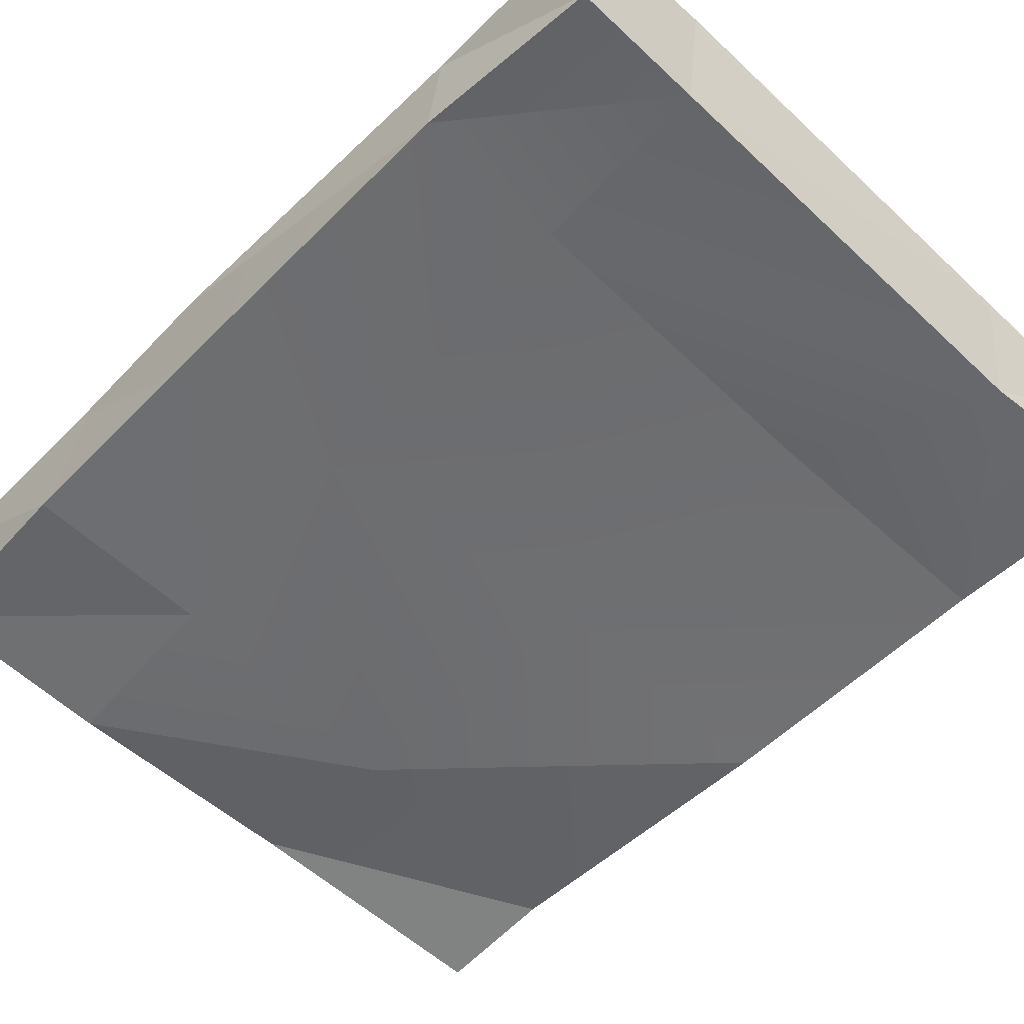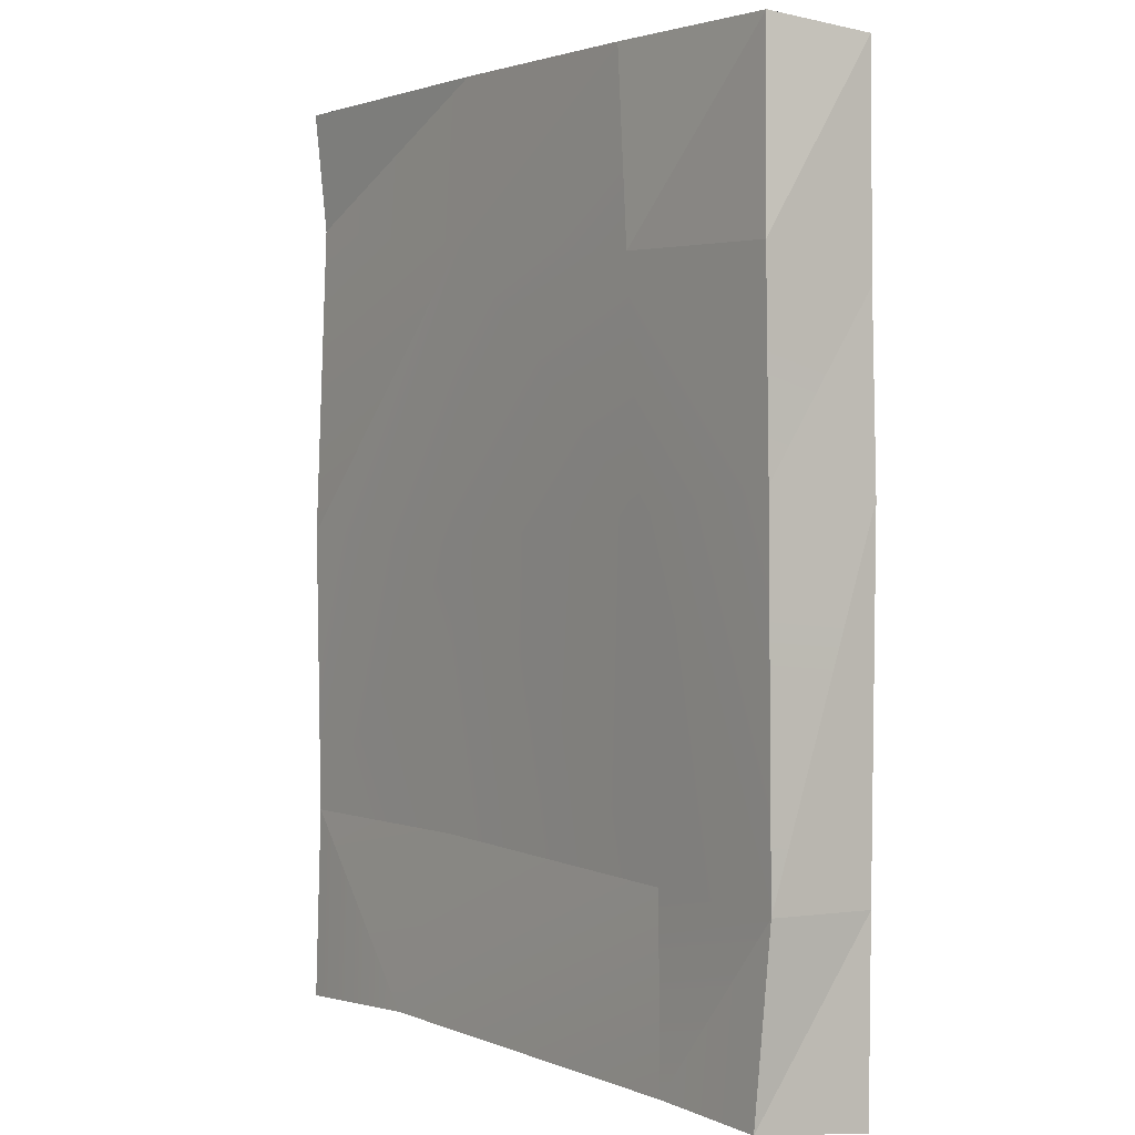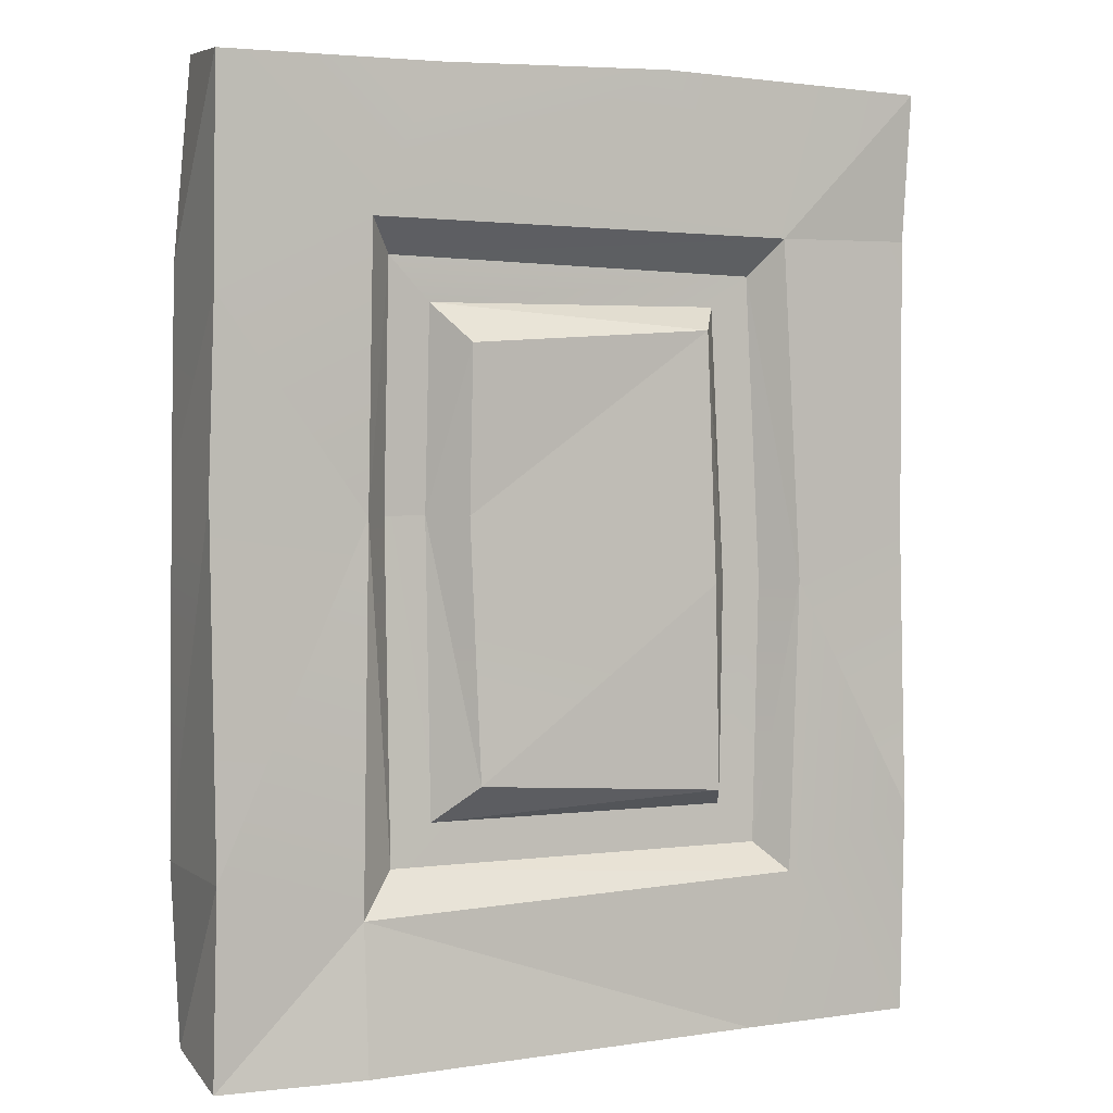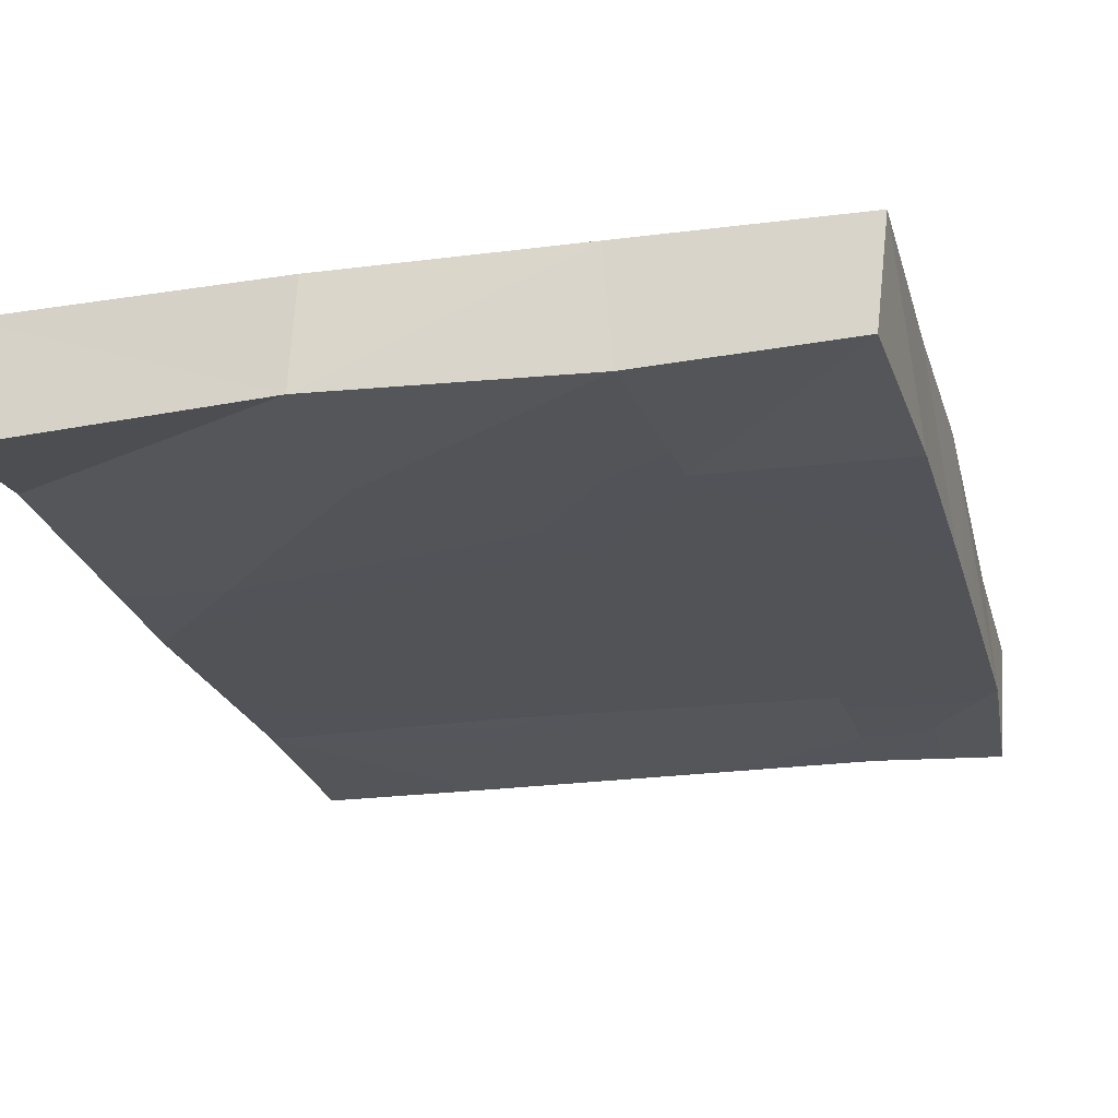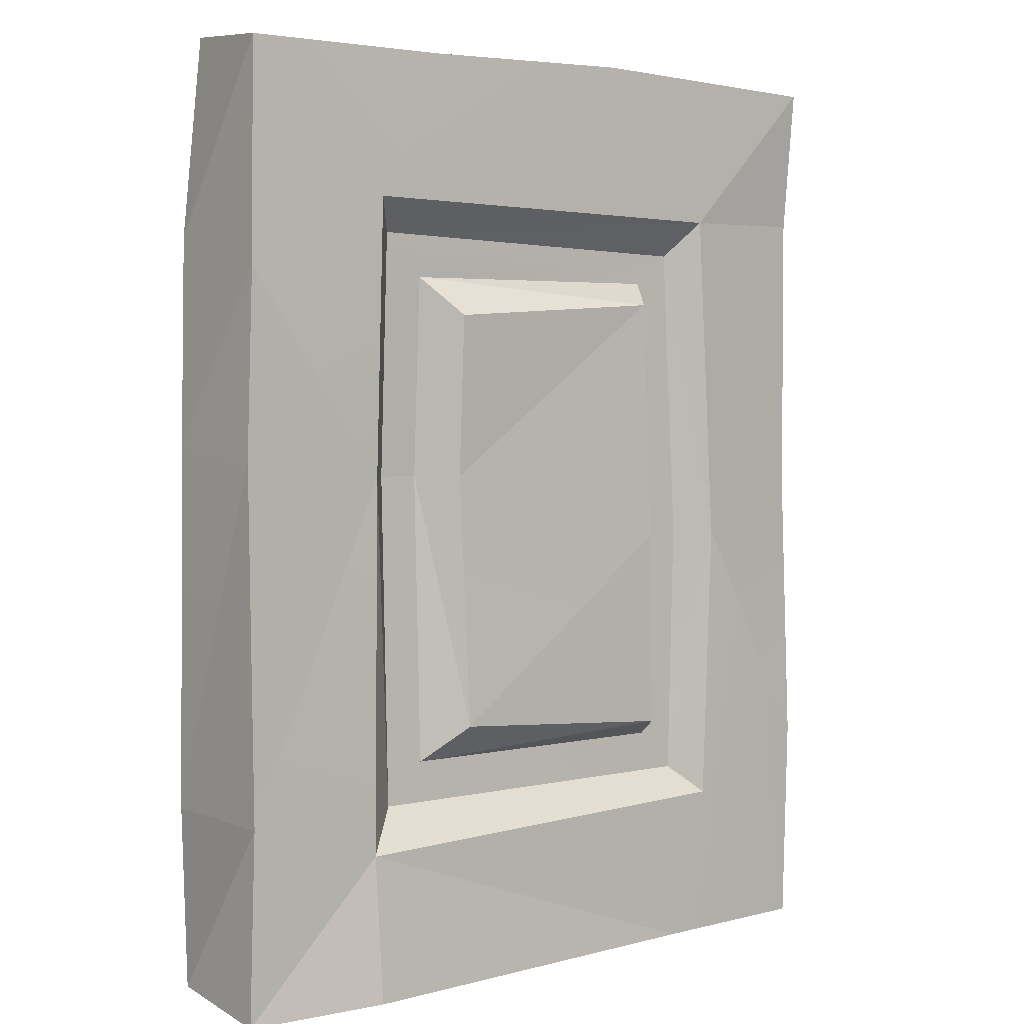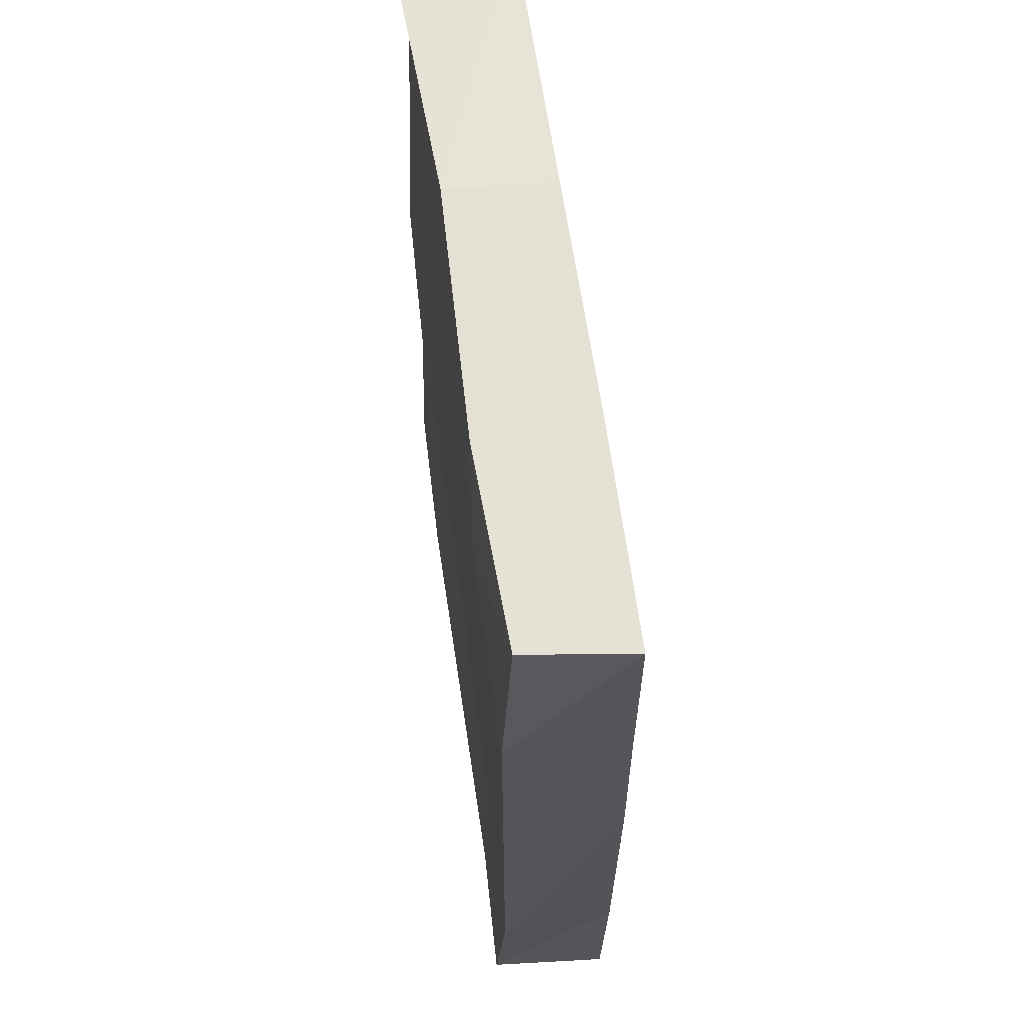
<metadata>
{"format":"obj","ext":"obj","renderer":"f3d","projection":"perspective","resolution":1024,"background":"white","views":[{"elev":-54.3,"azim":-44.0,"up":"+Z"},{"elev":1.4,"azim":-125.8,"up":"+Y"},{"elev":2.7,"azim":-26.0,"up":"+Y"},{"elev":-22.8,"azim":-166.2,"up":"+Z"},{"elev":3.1,"azim":-40.3,"up":"+Y"},{"elev":64.1,"azim":-98.3,"up":"+Y"}]}
</metadata>
<code>
g singleDoor
v -2.043 0.01551 0.2509
v -2.528 0.006905 0.1826
v -2.042 0.5073 0.2083
v -2.528 0.006905 0.1826
v -2.518 0.6552 0.199
v -2.042 0.5073 0.2083
v -2.012 1.773 0.1848
v -2.505 3.19 0.1995
v -2.469 3.221 -0.1638
v -1.771 3.197 0.2063
v -1.809 3.229 -0.19
v -1.809 3.229 -0.19
v -2.469 3.221 -0.1638
v -1.867 2.593 -0.1994
v -2.469 3.221 -0.1638
v -2.515 2.572 -0.2028
v -1.867 2.593 -0.1994
v -2.504 0.05795 -0.2325
v -2.528 0.006905 0.1826
v -2.053 0.06905 -0.216
v -2.528 0.006905 0.1826
v -2.043 0.01551 0.2509
v -2.053 0.06905 -0.216
v -0.007011 0.04775 -0.2051
v -0.007436 0.01625 0.1727
v -0.01015 0.725 -0.1856
v -0.01052 0.7428 0.1966
v -0.009561 1.697 0.1566
v -2.528 0.006905 0.1826
v -2.504 0.05795 -0.2325
v -2.518 0.6552 0.199
v -2.504 0.05795 -0.2325
v -2.542 0.6728 -0.2021
v -2.518 0.6552 0.199
v -2.514 2.464 0.1991
v -2.505 3.19 0.1995
v -2.005 2.707 0.2131
v -1.771 3.197 0.2063
v -2.012 1.773 0.1848
v -0.9622 3.225 0.2013
v -0.5117 2.692 0.1978
v -0.006215 3.202 0.2021
v -2.515 2.572 -0.2028
v -2.528 1.885 -0.2025
v -1.867 2.593 -0.1994
v -1.924 1.804 -0.191
v -2.542 0.6728 -0.2021
v -2.013 0.6917 -0.189
v -2.053 0.06905 -0.216
v -0.9399 2.694 -0.1918
v -1.809 3.229 -0.19
v -0.8931 1.703 -0.1837
v -0.852 0.7279 -0.1802
v -0.01052 1.736 -0.1995
v -0.01015 0.725 -0.1856
v -2.542 0.6728 -0.2021
v -2.504 0.05795 -0.2325
v -0.6026 0.0887 -0.2215
v -2.013 0.6917 -0.189
v -0.852 0.7279 -0.1802
v -0.01015 0.725 -0.1856
v -0.007011 0.04775 -0.2051
v -0.01015 0.725 -0.1856
v -0.009561 2.701 0.1563
v -0.006215 3.202 0.2021
v -0.009455 2.823 -0.1556
v -0.0103 3.237 -0.1999
v -0.01052 1.736 -0.1995
v -0.009561 1.697 0.1566
v -0.01015 0.725 -0.1856
v -2.514 2.464 0.1991
v -2.515 2.572 -0.2028
v -2.505 3.19 0.1995
v -2.528 1.885 -0.2025
v -2.515 2.572 -0.2028
v -2.469 3.221 -0.1638
v -2.505 3.19 0.1995
v -2.534 1.846 0.1986
v -2.514 2.464 0.1991
v -2.012 1.773 0.1848
v -2.518 0.6552 0.199
v -2.534 1.846 0.1986
v -2.528 1.885 -0.2025
v -2.514 2.464 0.1991
v -2.542 0.6728 -0.2021
v -2.518 0.6552 0.199
v -2.542 0.6728 -0.2021
v -2.534 1.846 0.1986
v -2.043 0.01551 0.2509
v -2.042 0.5073 0.2083
v -0.6334 0.0179 0.1937
v -2.042 0.5073 0.2083
v -0.4792 0.5429 0.1942
v -0.6334 0.0179 0.1937
v -0.007436 0.01625 0.1727
v -0.01052 0.7428 0.1966
v -0.448 1.537 0.2019
v -1.809 3.229 -0.19
v -0.9506 3.248 -0.1614
v -1.771 3.197 0.2063
v -0.9506 3.248 -0.1614
v -0.9622 3.225 0.2013
v -1.771 3.197 0.2063
v -0.9399 2.694 -0.1918
v -0.9506 3.248 -0.1614
v -1.809 3.229 -0.19
v -0.009455 2.823 -0.1556
v -0.01052 1.736 -0.1995
v -2.043 0.01551 0.2509
v -0.6334 0.0179 0.1937
v -2.053 0.06905 -0.216
v -0.6334 0.0179 0.1937
v -0.6026 0.0887 -0.2215
v -2.053 0.06905 -0.216
v -1.674 2.322 0.2298
v -0.8153 2.377 0.2137
v -1.675 1.772 0.2048
v -0.8153 2.377 0.2137
v -0.7858 1.535 0.2212
v -1.675 1.772 0.2048
v -1.646 0.9086 0.226
v -0.7858 1.535 0.2212
v -0.7661 0.8422 0.2117
v -1.646 0.9086 0.226
v -0.9622 3.225 0.2013
v -0.9506 3.248 -0.1614
v -0.006215 3.202 0.2021
v -0.9506 3.248 -0.1614
v -0.0103 3.237 -0.1999
v -0.006215 3.202 0.2021
v -0.009455 2.823 -0.1556
v -0.0103 3.237 -0.1999
v -0.9506 3.248 -0.1614
v -0.6334 0.0179 0.1937
v -0.007436 0.01625 0.1727
v -0.6026 0.0887 -0.2215
v -0.007436 0.01625 0.1727
v -0.007011 0.04775 -0.2051
v -0.6026 0.0887 -0.2215
v -0.006215 3.202 0.2021
v -0.009561 2.701 0.1563
v -0.5117 2.692 0.1978
v -0.448 1.537 0.2019
v -0.5117 2.692 0.1978
v -0.009561 1.697 0.1566
v -0.009561 2.701 0.1563
v -0.01052 0.7428 0.1966
v -2.005 2.707 0.2131
v -1.912 2.598 0.1107
v -2.012 1.773 0.1848
v -1.912 2.598 0.1107
v -1.919 1.773 0.08344
v -2.012 1.773 0.1848
v -1.91 0.6458 0.1062
v -0.5117 2.692 0.1978
v -0.448 1.537 0.2019
v -0.6002 2.568 0.09523
v -0.448 1.537 0.2019
v -0.5491 1.538 0.1003
v -0.6002 2.568 0.09523
v -0.5658 0.6359 0.0921
v -2.005 2.707 0.2131
v -0.5117 2.692 0.1978
v -1.912 2.598 0.1107
v -0.5117 2.692 0.1978
v -0.6002 2.568 0.09523
v -1.912 2.598 0.1107
v -2.042 0.5073 0.2083
v -2.012 1.773 0.1848
v -1.91 0.6458 0.1062
v -2.042 0.5073 0.2083
v -1.91 0.6458 0.1062
v -0.4792 0.5429 0.1942
v -1.91 0.6458 0.1062
v -0.5658 0.6359 0.0921
v -0.4792 0.5429 0.1942
v -0.4792 0.5429 0.1942
v -0.5658 0.6359 0.0921
v -0.448 1.537 0.2019
v -1.912 2.598 0.1107
v -1.772 2.452 0.1093
v -1.919 1.773 0.08344
v -1.772 2.452 0.1093
v -1.778 1.773 0.0836
v -1.919 1.773 0.08344
v -1.912 2.598 0.1107
v -0.6002 2.568 0.09523
v -0.7346 2.461 0.09337
v -0.5491 1.538 0.1003
v -0.6902 1.536 0.1001
v -0.7042 0.7779 0.09103
v -0.5658 0.6359 0.0921
v -1.91 0.6458 0.1062
v -1.77 0.7858 0.1053
v -1.919 1.773 0.08344
v -1.778 1.773 0.0836
v -0.6002 2.568 0.09523
v -0.5491 1.538 0.1003
v -0.7346 2.461 0.09337
v -1.772 2.452 0.1093
v -1.674 2.322 0.2298
v -1.778 1.773 0.0836
v -1.674 2.322 0.2298
v -1.675 1.772 0.2048
v -1.778 1.773 0.0836
v -1.646 0.9086 0.226
v -0.7346 2.461 0.09337
v -0.6902 1.536 0.1001
v -0.8153 2.377 0.2137
v -0.6902 1.536 0.1001
v -0.7858 1.535 0.2212
v -0.8153 2.377 0.2137
v -0.7661 0.8422 0.2117
v -0.7346 2.461 0.09337
v -0.8153 2.377 0.2137
v -1.772 2.452 0.1093
v -0.8153 2.377 0.2137
v -1.674 2.322 0.2298
v -1.772 2.452 0.1093
v -1.77 0.7858 0.1053
v -1.778 1.773 0.0836
v -1.646 0.9086 0.226
v -0.7042 0.7779 0.09103
v -1.77 0.7858 0.1053
v -0.7661 0.8422 0.2117
v -1.77 0.7858 0.1053
v -1.646 0.9086 0.226
v -0.7661 0.8422 0.2117
v -0.7042 0.7779 0.09103
v -0.7661 0.8422 0.2117
v -0.6902 1.536 0.1001
g singleDoor_0
f 3 2 1
f 6 5 4
f 7 5 6
f 10 9 8
f 10 11 9
f 14 13 12
f 17 16 15
f 20 19 18
f 23 22 21
f 26 25 24
f 26 27 25
f 26 28 27
f 31 30 29
f 34 33 32
f 37 36 35
f 37 38 36
f 39 37 35
f 37 40 38
f 37 41 40
f 41 42 40
f 45 44 43
f 45 46 44
f 46 47 44
f 46 48 47
f 49 47 48
f 50 46 45
f 51 50 45
f 50 52 46
f 52 48 46
f 52 53 48
f 50 54 52
f 52 55 53
f 52 54 55
f 49 57 56
f 59 58 49
f 59 60 58
f 61 58 60
f 63 62 58
f 66 65 64
f 66 67 65
f 68 66 64
f 68 64 69
f 70 68 69
f 73 72 71
f 71 72 74
f 77 76 75
f 80 79 78
f 80 78 81
f 84 83 82
f 82 83 85
f 88 87 86
f 91 90 89
f 94 93 92
f 95 93 94
f 95 96 93
f 96 97 93
f 100 99 98
f 103 102 101
f 106 105 104
f 105 107 104
f 104 107 108
f 111 110 109
f 114 113 112
f 117 116 115
f 120 119 118
f 121 119 120
f 124 123 122
f 127 126 125
f 130 129 128
f 133 132 131
f 136 135 134
f 139 138 137
f 142 141 140
f 145 144 143
f 145 146 144
f 147 145 143
f 150 149 148
f 153 152 151
f 154 152 153
f 157 156 155
f 160 159 158
f 158 159 161
f 164 163 162
f 167 166 165
f 170 169 168
f 173 172 171
f 176 175 174
f 179 178 177
f 182 181 180
f 185 184 183
f 183 187 186
f 183 188 187
f 188 190 189
f 189 190 191
f 189 191 192
f 191 193 192
f 191 194 193
f 194 195 193
f 194 196 195
f 199 198 197
f 202 201 200
f 205 204 203
f 206 204 205
f 209 208 207
f 212 211 210
f 210 211 213
f 216 215 214
f 219 218 217
f 222 221 220
f 225 224 223
f 228 227 226
f 231 230 229

</code>
